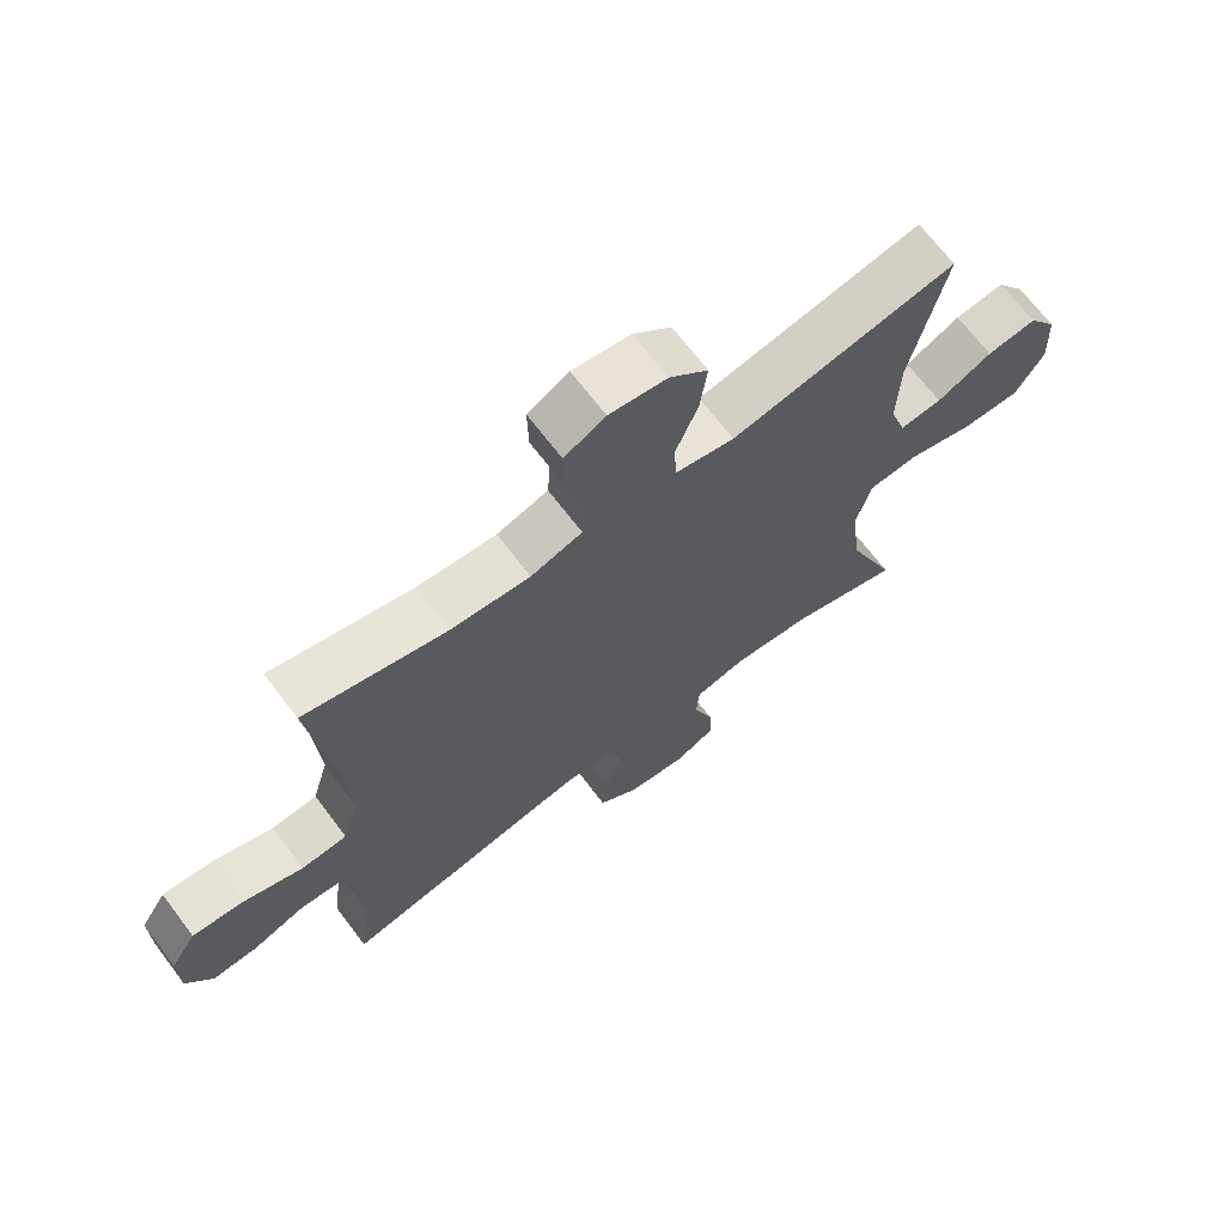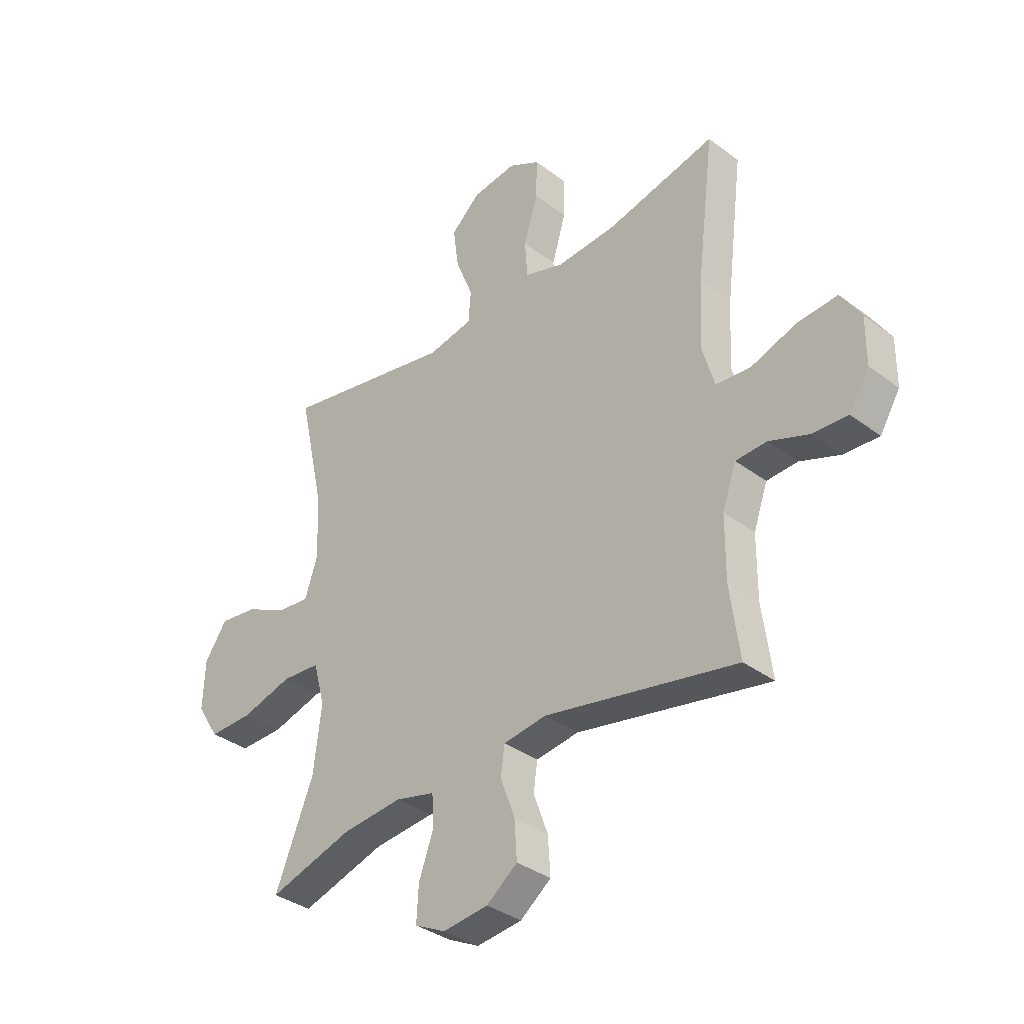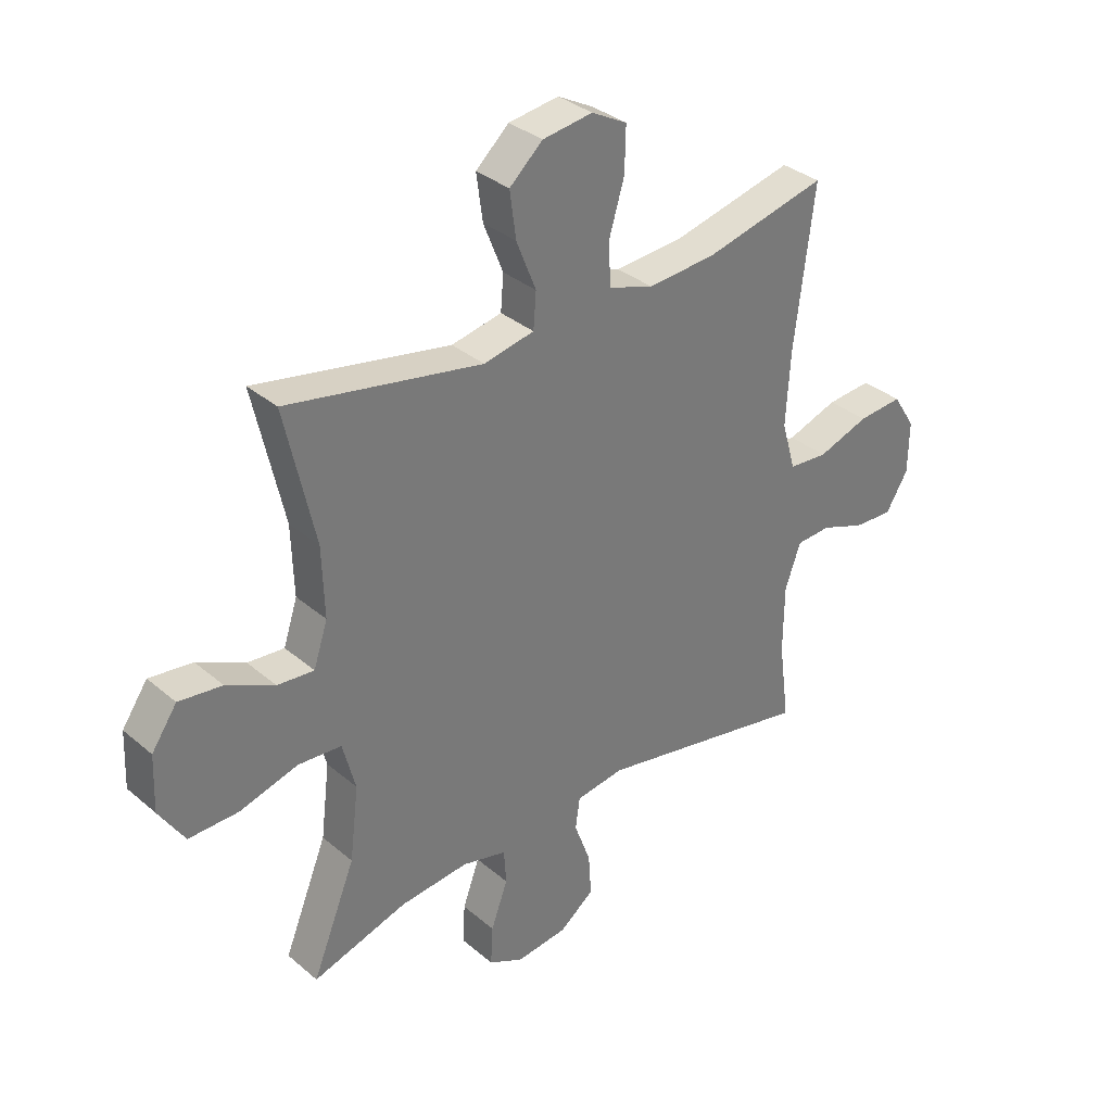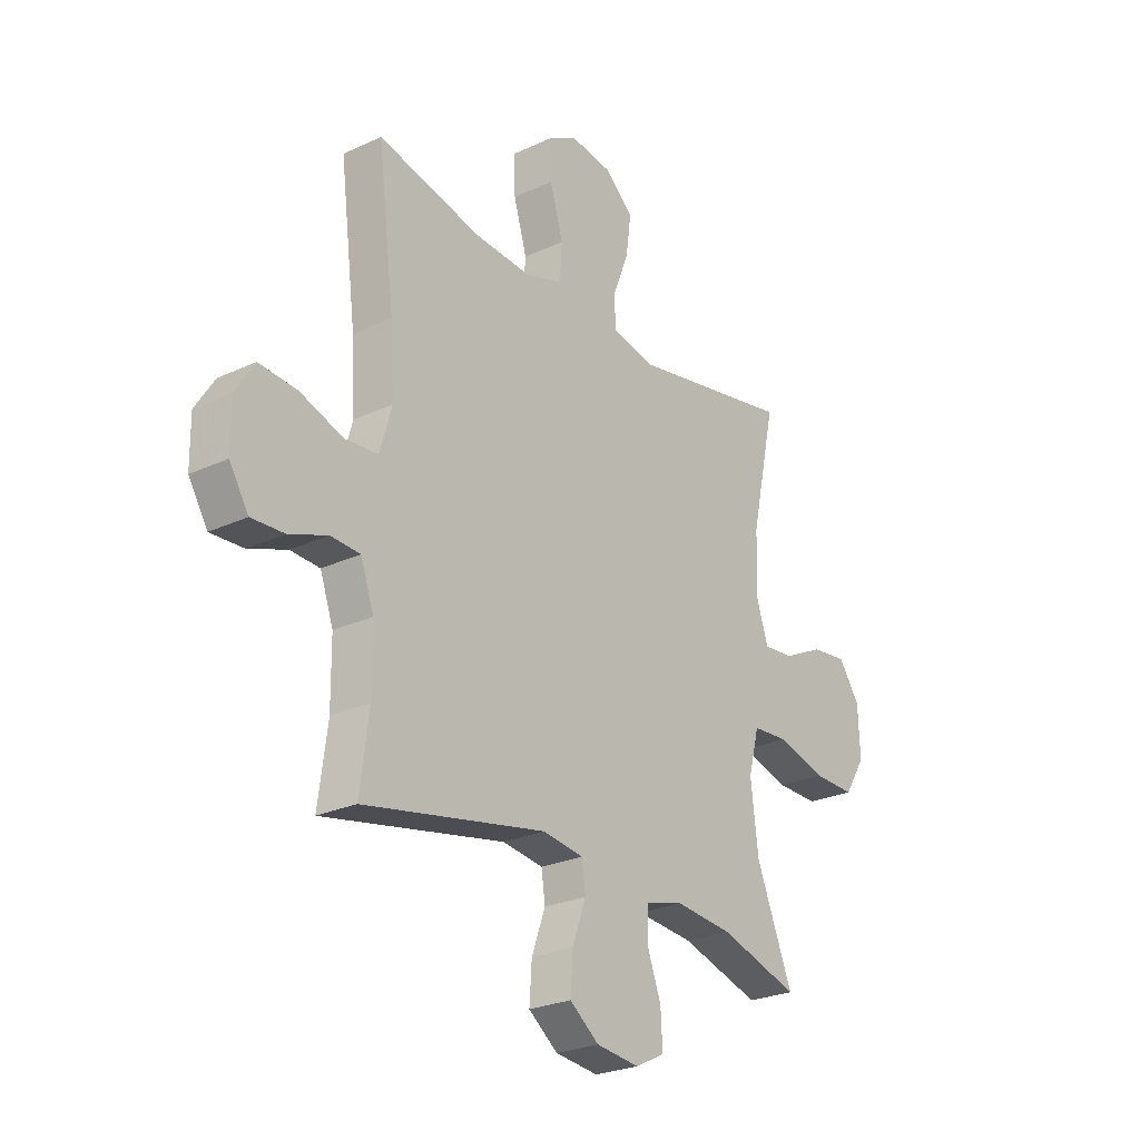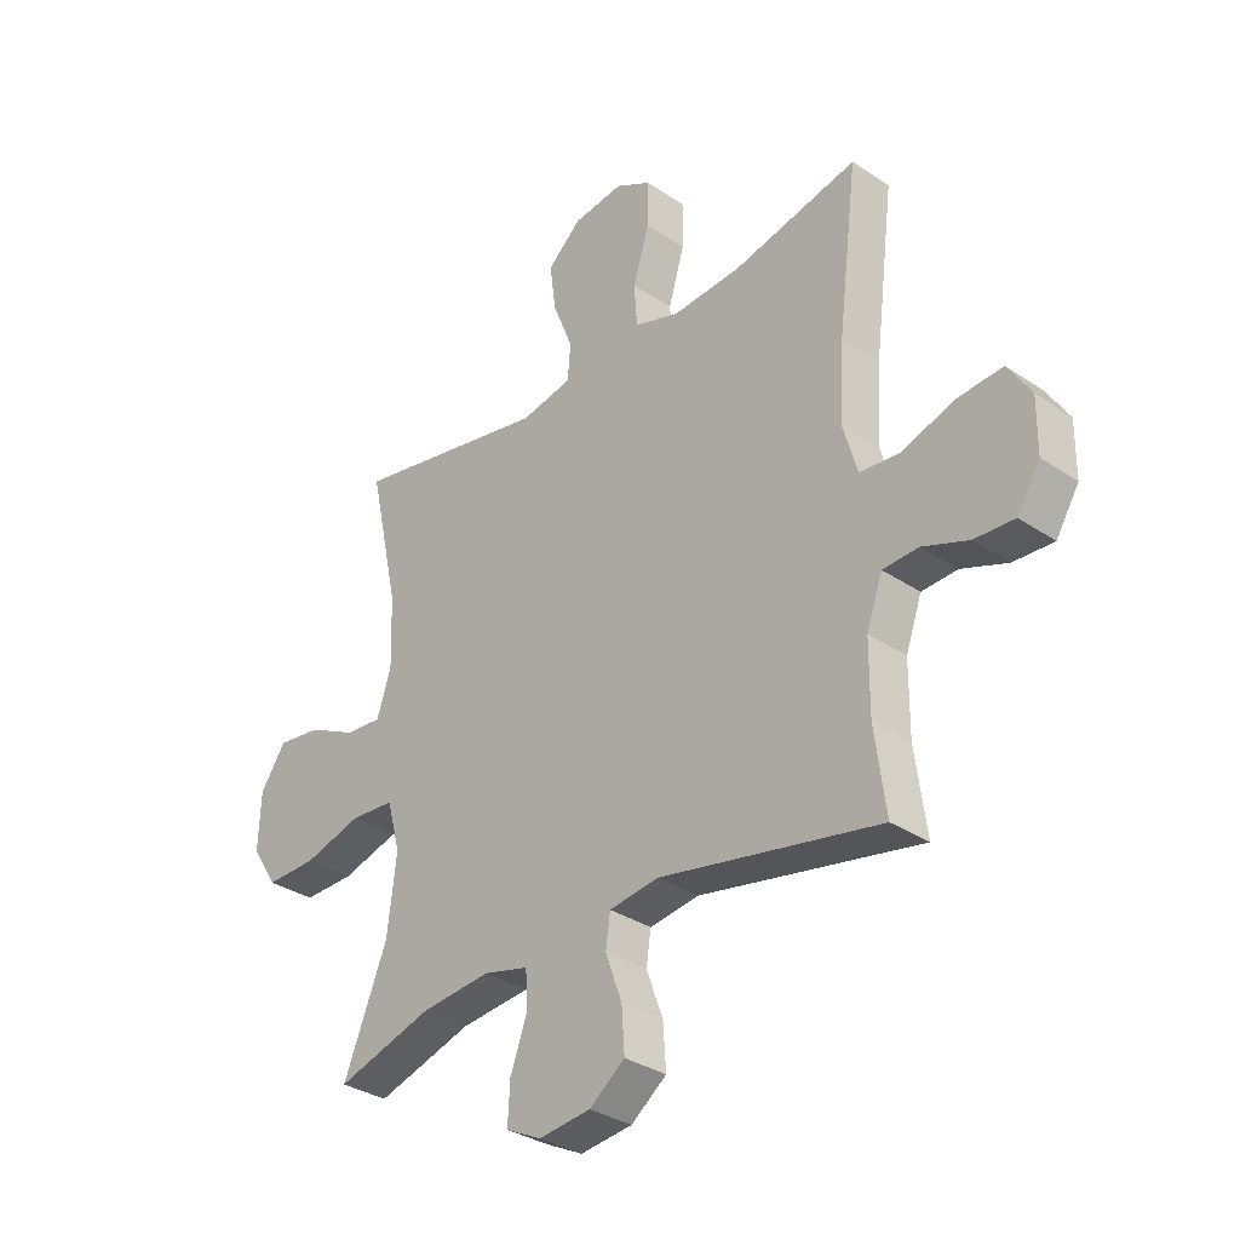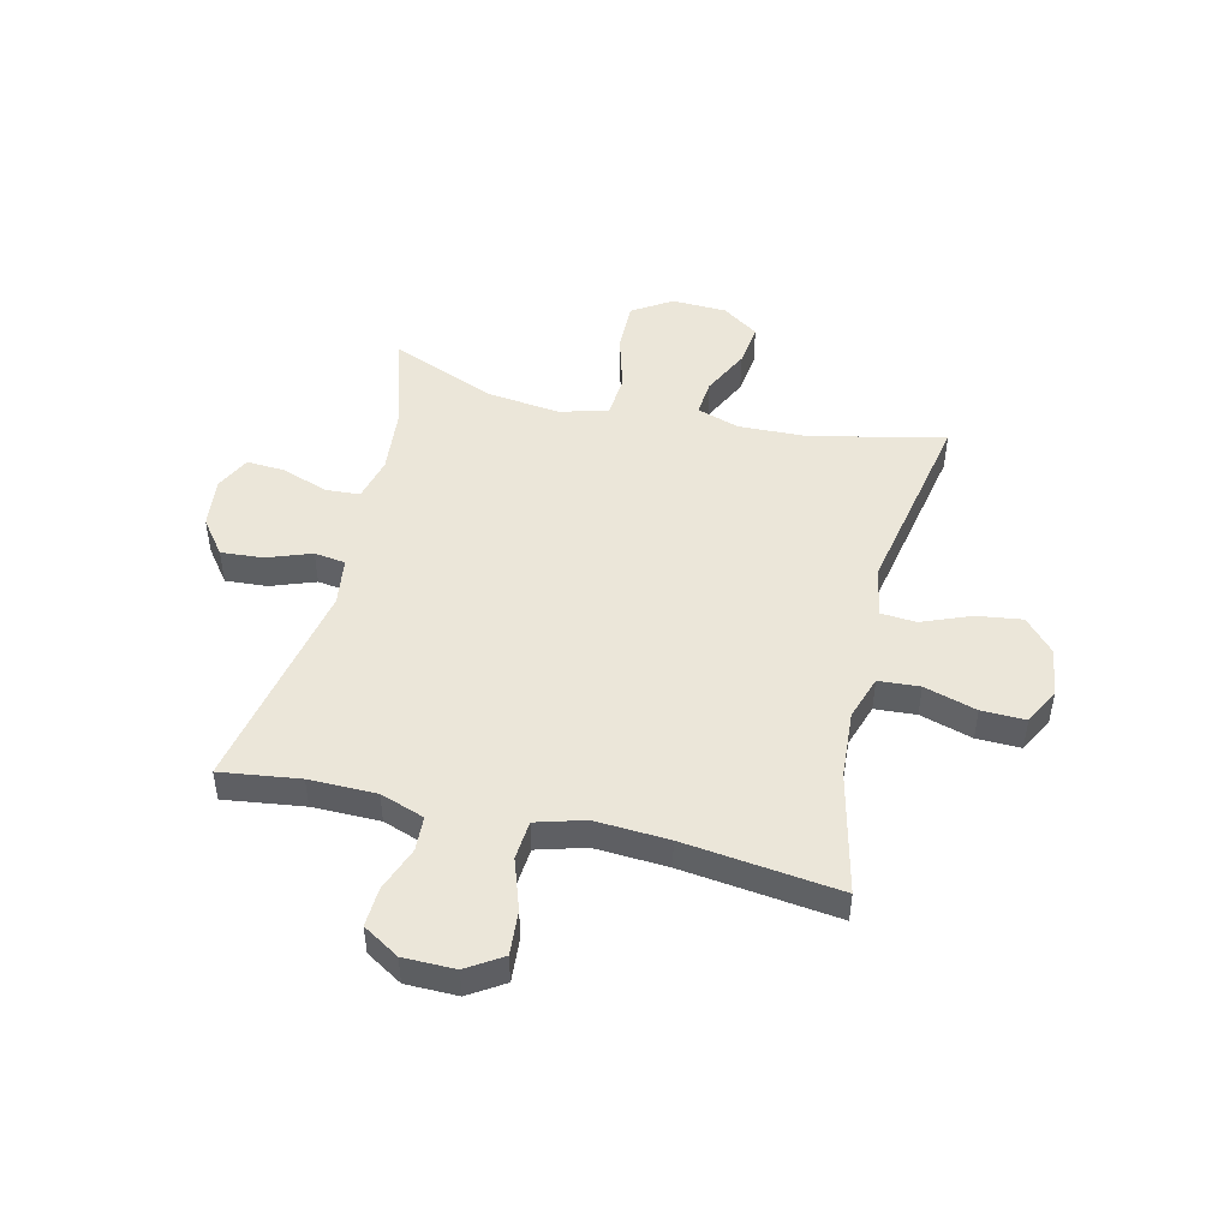
<metadata>
{"format":"obj","ext":"obj","renderer":"f3d","projection":"perspective","resolution":1024,"background":"white","views":[{"elev":68.3,"azim":-37.1,"up":"+Z"},{"elev":-35.5,"azim":-134.7,"up":"+Z"},{"elev":34.0,"azim":138.7,"up":"+Z"},{"elev":-25.6,"azim":-53.2,"up":"+Z"},{"elev":-32.8,"azim":-133.0,"up":"+Z"},{"elev":48.0,"azim":-76.7,"up":"+Y"}]}
</metadata>
<code>
v 0.5 0.07 -0.5
v 0.331 0.07 -0.449
v 0.209 0.07 -0.438
v 0.13 0.07 -0.458
v 0.126 0.07 -0.52
v 0.156 0.07 -0.602
v 0.16 0.07 -0.672
v 0.098 0.07 -0.703
v 0.007 0.07 -0.693
v -0.055 0.07 -0.646
v -0.05 0.07 -0.571
v -0.021 0.07 -0.491
v -0.029 0.07 -0.435
v -0.115 0.07 -0.423
v -0.5 0.07 -0.5
v -0.481 0.07 -0.357
v -0.482 0.07 -0.236
v -0.51 0.07 -0.157
v -0.572 0.07 -0.154
v -0.652 0.07 -0.184
v -0.722 0.07 -0.188
v -0.762 0.07 -0.123
v -0.763 0.07 -0.03
v -0.723 0.07 0.033
v -0.643 0.07 0.027
v -0.552 0.07 -0.004
v -0.482 0.07 0.002
v -0.457 0.07 0.089
v -0.465 0.07 0.221
v -0.5 0.07 0.5
v -0.282 0.07 0.449
v -0.161 0.07 0.441
v -0.082 0.07 0.467
v -0.077 0.07 0.541
v -0.105 0.07 0.635
v -0.107 0.07 0.714
v -0.044 0.07 0.748
v 0.045 0.07 0.736
v 0.104 0.07 0.683
v 0.093 0.07 0.601
v 0.058 0.07 0.513
v 0.063 0.07 0.45
v 0.153 0.07 0.432
v 0.5 0.07 0.5
v 0.447 0.07 0.261
v 0.443 0.07 0.137
v 0.468 0.07 0.061
v 0.533 0.07 0.067
v 0.618 0.07 0.109
v 0.695 0.07 0.119
v 0.74 0.07 0.054
v 0.744 0.07 -0.045
v 0.699 0.07 -0.116
v 0.61 0.07 -0.115
v 0.507 0.07 -0.086
v 0.43 0.07 -0.092
v 0.407 0.07 -0.179
v 0.423 0.07 -0.31
v 0.5 0 -0.5
v 0.331 0 -0.449
v 0.209 0 -0.438
v 0.13 0 -0.458
v 0.126 0 -0.52
v 0.156 0 -0.602
v 0.16 0 -0.672
v 0.098 0 -0.703
v 0.007 0 -0.693
v -0.055 0 -0.646
v -0.05 0 -0.571
v -0.021 0 -0.491
v -0.029 0 -0.435
v -0.115 0 -0.423
v -0.5 0 -0.5
v -0.481 0 -0.357
v -0.482 0 -0.236
v -0.51 0 -0.157
v -0.572 0 -0.154
v -0.652 0 -0.184
v -0.722 0 -0.188
v -0.762 0 -0.123
v -0.763 0 -0.03
v -0.723 0 0.033
v -0.643 0 0.027
v -0.552 0 -0.004
v -0.482 0 0.002
v -0.457 0 0.089
v -0.465 0 0.221
v -0.5 0 0.5
v -0.282 0 0.449
v -0.161 0 0.441
v -0.082 0 0.467
v -0.077 0 0.541
v -0.105 0 0.635
v -0.107 0 0.714
v -0.044 0 0.748
v 0.045 0 0.736
v 0.104 0 0.683
v 0.093 0 0.601
v 0.058 0 0.513
v 0.063 0 0.45
v 0.153 0 0.432
v 0.5 0 0.5
v 0.447 0 0.261
v 0.443 0 0.137
v 0.468 0 0.061
v 0.533 0 0.067
v 0.618 0 0.109
v 0.695 0 0.119
v 0.74 0 0.054
v 0.744 0 -0.045
v 0.699 0 -0.116
v 0.61 0 -0.115
v 0.507 0 -0.086
v 0.43 0 -0.092
v 0.407 0 -0.179
v 0.423 0 -0.31
f 53 54 55
f 52 53 55
f 51 52 55
f 50 51 55
f 49 50 55
f 48 49 55
f 47 48 55 56
f 46 47 56 57
f 43 44 45
f 45 46 57
f 43 45 57
f 42 43 57
f 39 40 41
f 38 39 41
f 37 38 41
f 36 37 41
f 35 36 41
f 34 35 41
f 33 34 41 42
f 42 57 58
f 33 42 58
f 32 33 58
f 29 30 31
f 58 1 2
f 32 58 2
f 31 32 2
f 29 31 2
f 28 29 2
f 24 25 26
f 23 24 26
f 22 23 26
f 21 22 26
f 20 21 26
f 19 20 26
f 18 19 26 27
f 14 15 16
f 13 14 16 17
f 10 11 12
f 9 10 12
f 8 9 12
f 7 8 12
f 6 7 12
f 5 6 12
f 4 5 12 13
f 18 27 28
f 17 18 28
f 13 17 28
f 4 13 28
f 3 4 28
f 2 3 28
f 113 112 111
f 113 111 110
f 113 110 109
f 113 109 108
f 113 108 107
f 113 107 106
f 114 113 106 105
f 115 114 105 104
f 103 102 101
f 115 104 103
f 115 103 101
f 115 101 100
f 99 98 97
f 99 97 96
f 99 96 95
f 99 95 94
f 99 94 93
f 99 93 92
f 100 99 92 91
f 116 115 100
f 116 100 91
f 116 91 90
f 89 88 87
f 60 59 116
f 60 116 90
f 60 90 89
f 60 89 87
f 60 87 86
f 84 83 82
f 84 82 81
f 84 81 80
f 84 80 79
f 84 79 78
f 84 78 77
f 85 84 77 76
f 74 73 72
f 75 74 72 71
f 70 69 68
f 70 68 67
f 70 67 66
f 70 66 65
f 70 65 64
f 70 64 63
f 71 70 63 62
f 86 85 76
f 86 76 75
f 86 75 71
f 86 71 62
f 86 62 61
f 86 61 60
f 1 59 60 2
f 2 60 61 3
f 3 61 62 4
f 4 62 63 5
f 5 63 64 6
f 6 64 65 7
f 7 65 66 8
f 8 66 67 9
f 9 67 68 10
f 10 68 69 11
f 11 69 70 12
f 12 70 71 13
f 13 71 72 14
f 14 72 73 15
f 15 73 74 16
f 16 74 75 17
f 17 75 76 18
f 18 76 77 19
f 19 77 78 20
f 20 78 79 21
f 21 79 80 22
f 22 80 81 23
f 23 81 82 24
f 24 82 83 25
f 25 83 84 26
f 26 84 85 27
f 27 85 86 28
f 28 86 87 29
f 29 87 88 30
f 30 88 89 31
f 31 89 90 32
f 32 90 91 33
f 33 91 92 34
f 34 92 93 35
f 35 93 94 36
f 36 94 95 37
f 37 95 96 38
f 38 96 97 39
f 39 97 98 40
f 40 98 99 41
f 41 99 100 42
f 42 100 101 43
f 43 101 102 44
f 44 102 103 45
f 45 103 104 46
f 46 104 105 47
f 47 105 106 48
f 48 106 107 49
f 49 107 108 50
f 50 108 109 51
f 51 109 110 52
f 52 110 111 53
f 53 111 112 54
f 54 112 113 55
f 55 113 114 56
f 56 114 115 57
f 57 115 116 58
f 58 116 59 1

</code>
